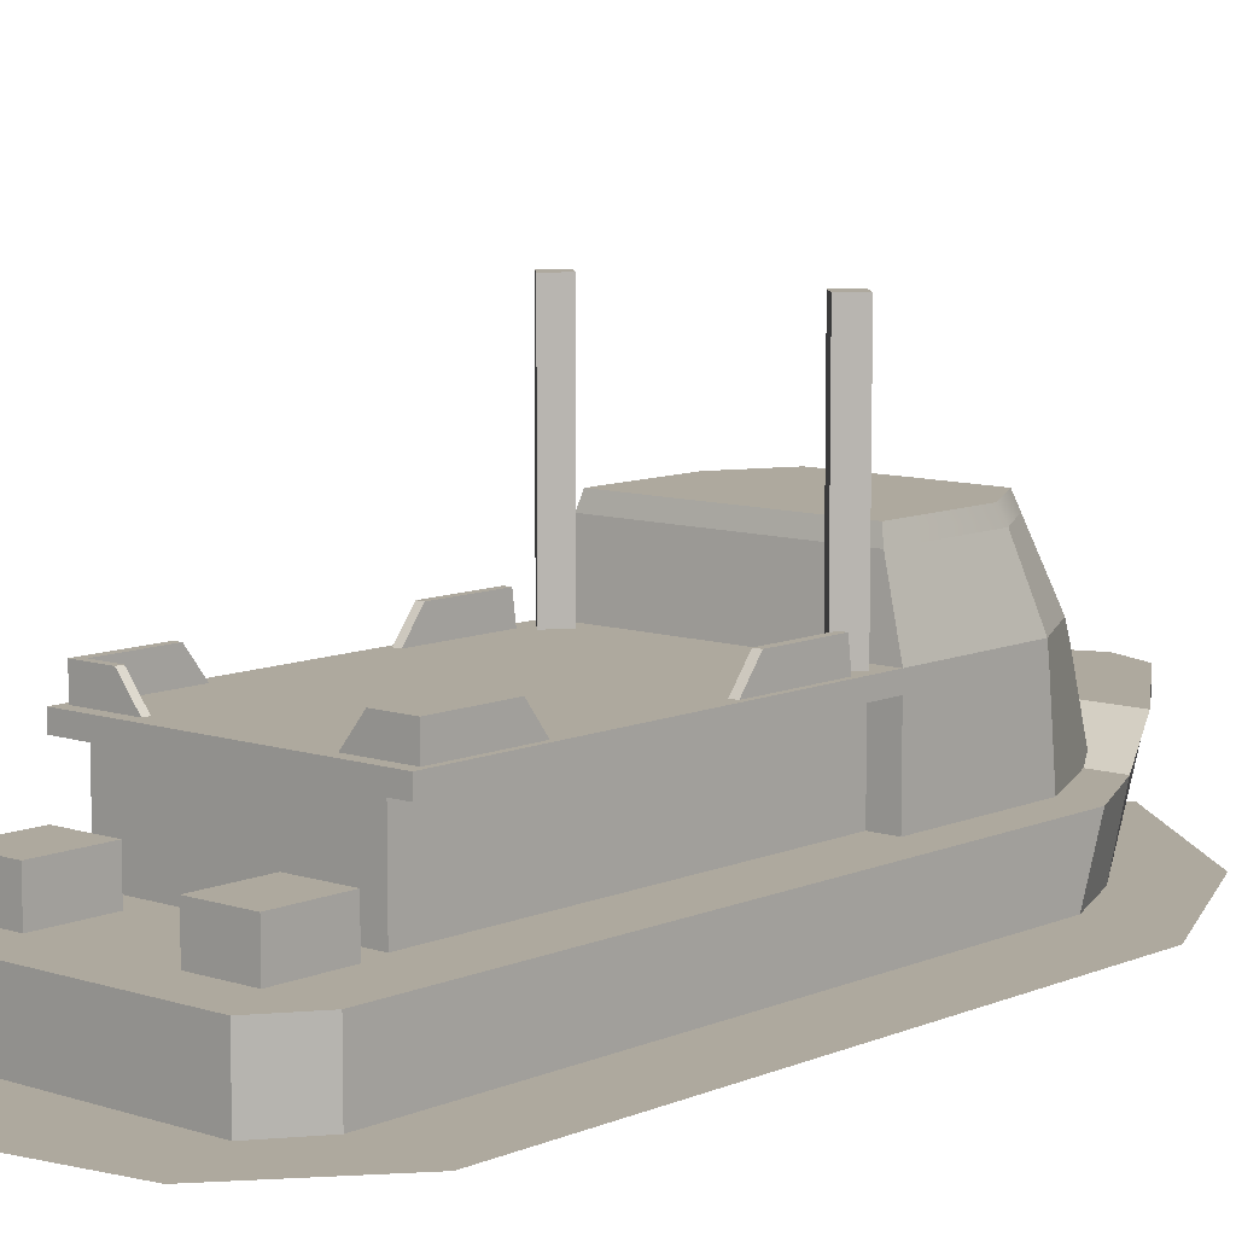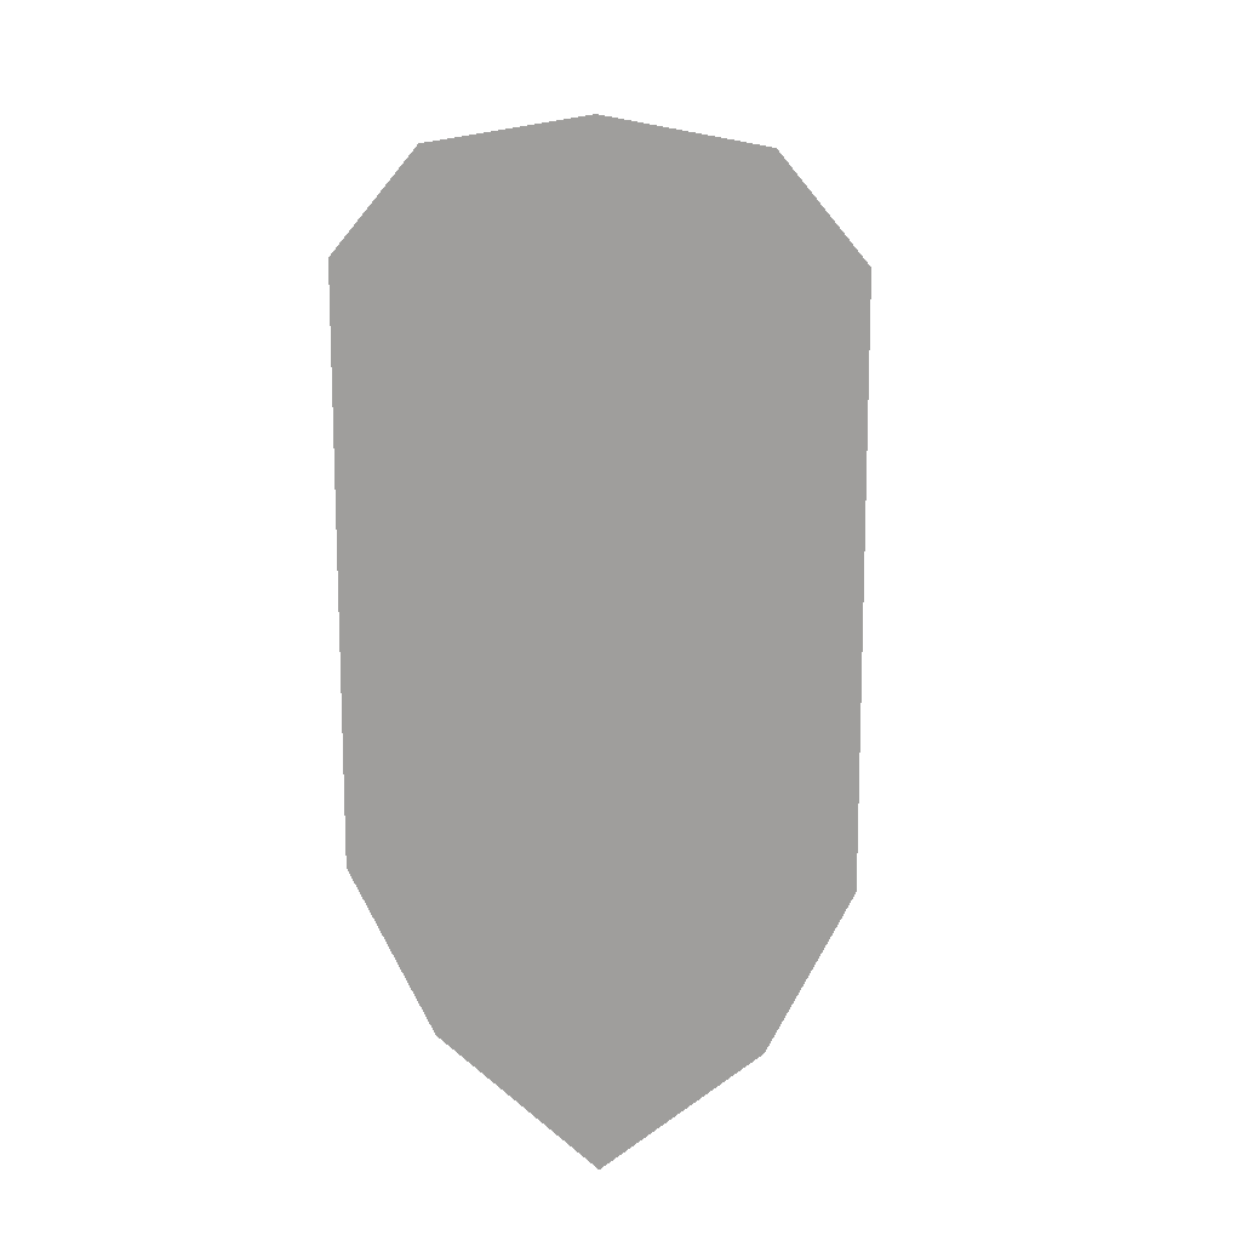
<metadata>
{"format":"obj","ext":"obj","renderer":"f3d","projection":"perspective","resolution":1024,"background":"white","views":[{"elev":9.1,"azim":41.2,"up":"+Y"},{"elev":17.8,"azim":6.6,"up":"+Z"}]}
</metadata>
<code>
o polygon0
g polygon0
v 1.268 1.388 -3.572
v -1.268 1.388 -3.572
v -1.059 2.235 -3.187
v 1.059 2.235 -3.187
v 1.754 1.388 -2.727
v 1.268 1.388 -3.572
v 1.059 2.235 -3.187
v 1.546 2.235 -2.517
v -1.268 1.388 -3.572
v -1.754 1.388 -2.727
v -1.546 2.235 -2.517
v -1.059 2.235 -3.187
v -1.754 1.388 -2.727
v -1.754 1.388 -0.9131
v -1.546 2.235 -0.9946
v -1.546 2.235 -2.517
v 1.546 2.235 -2.517
v 1.546 2.235 -0.9946
v 1.754 1.388 -0.9131
v 1.754 1.388 -2.727
v -1.754 1.107 -0.9131
v -1.754 1.107 -2.758
v -1.754 -0.7695 -3.075
v -1.754 -0.7695 -0.9131
v -1.754 1.107 -2.758
v -1.289 1.107 -3.624
v -1.337 -0.7695 -4.034
v -1.754 -0.7695 -3.075
v 1.289 1.107 -3.624
v 1.754 1.107 -2.758
v 1.754 -0.7695 -3.075
v 1.337 -0.7695 -4.034
v 1.754 1.107 -2.758
v 1.754 1.107 -0.9131
v 1.754 -0.7695 -0.9131
v 1.754 -0.7695 -3.075
v 1.337 -0.7695 -4.034
v -1.337 -0.7695 -4.034
v -1.289 1.107 -3.624
v 1.289 1.107 -3.624
v 1.392 1.165 -0.7881
v 1.392 1.165 4.66
v 1.392 -0.5195 4.66
v 1.392 -0.5195 -0.7881
v -1.392 1.165 -0.7881
v -1.392 -0.5195 -0.7881
v -1.392 -0.5195 4.66
v -1.392 1.165 4.66
f 1 2 3
f 3 4 1
f 5 6 7
f 7 8 5
f 9 10 11
f 11 12 9
f 13 14 15
f 15 16 13
f 17 18 19
f 19 20 17
f 21 22 23
f 23 24 21
f 25 26 27
f 27 28 25
f 29 30 31
f 31 32 29
f 33 34 35
f 35 36 33
f 37 38 39
f 39 40 37
f 41 42 43
f 43 44 41
f 45 46 47
f 47 48 45
o polygon1
g polygon1
v 1.122 0.05127 -3.929
v 0.8816 0.5027 -4.615
v 0 0.05127 -3.929
v 0 0.5027 -4.615
v -1.122 0.05127 -3.929
v -0.8816 0.5027 -4.615
v -2.475 0 6.149
v -1.579 0 4.703
v -2.475 0 -2.902
v -1.579 0 -2.902
v -2.027 0.05127 -3.929
v -1.122 0.05127 -3.929
v -1.759 1.75 3.646
v -1.867 1.75 3.646
v -1.759 1.75 4.641
v -1.867 1.75 4.737
v -1.335 1.75 4.641
v -1.335 1.75 4.737
v -2.027 0 6.768
v -2.027 -0.875 6.768
v 0 0 6.768
v 0 -0.875 6.768
v 2.027 0 6.768
v 2.027 -0.875 6.768
v -1.579 0 4.703
v -1.579 0 5.931
v 0 0 4.703
v 0 0 5.931
v 1.579 0 4.703
v 1.579 0 5.931
v 1.867 1.75 3.646
v 1.759 1.75 3.646
v 1.867 1.75 4.737
v 1.759 1.75 4.641
v 1.335 1.75 4.737
v 1.335 1.75 4.641
v 1.579 0 4.703
v 2.475 0 6.149
v 1.579 0 -2.902
v 2.475 0 -2.902
v 1.122 0.05127 -3.929
v 2.027 0.05127 -3.929
v -1.579 0 5.931
v -2.027 0 6.768
v 0 0 5.931
v 0 0 6.768
v 1.579 0 5.931
v 2.027 0 6.768
v -1.142 2.54 -3.341
v -0.9988 2.54 -2.784
v 0 2.54 -3.359
v 0 2.54 -2.806
v 1.142 2.54 -3.341
v 0.9988 2.54 -2.784
v 1.612 2.54 -0.9207
v 0.9988 2.54 -1.506
v 0 2.54 -0.9207
v 0 2.54 -1.506
v -1.612 2.54 -0.9207
v -0.9988 2.54 -1.506
v 1.941 1.388 4.895
v 1.941 1.388 -0.7881
v 0 1.388 4.895
v 0 1.388 -0.7881
v -1.941 1.388 4.895
v -1.941 1.388 -0.7881
v -1.941 1.388 -0.7881
v -1.941 1.388 -2.79
v -1.941 1.168 -0.7881
v -1.941 1.168 -2.821
v -1.941 -0.01953 -0.7881
v -1.941 -0.01953 -2.95
v -1.414 1.168 -3.874
v -1.393 1.388 -3.822
v 0 1.168 -3.891
v 0 1.388 -3.84
v 1.414 1.168 -3.874
v 1.393 1.388 -3.822
v -1.941 1.388 4.895
v -1.941 1.168 4.895
v 0 1.388 4.895
v 0 1.168 4.895
v 1.941 1.388 4.895
v 1.941 1.168 4.895
v 1.941 1.388 -2.79
v 1.941 1.388 -0.7881
v 1.941 1.168 -2.821
v 1.941 1.168 -0.7881
v 1.941 -0.01953 -2.95
v 1.941 -0.01953 -0.7881
v 1.184 2.324 -3.437
v 1.393 1.388 -3.822
v 0 2.324 -3.455
v 0 1.388 -3.84
v -1.184 2.324 -3.437
v -1.393 1.388 -3.822
v 1.142 2.54 -3.341
v 1.184 2.324 -3.437
v 0 2.54 -3.359
v 0 2.324 -3.455
v -1.142 2.54 -3.341
v -1.184 2.324 -3.437
v 0.9988 2.54 -1.506
v 0.9988 2.54 -2.784
v 0 2.54 -1.506
v 0 2.54 -2.806
v -0.9988 2.54 -1.506
v -0.9988 2.54 -2.784
v 1.671 2.324 -0.8696
v 1.612 2.54 -0.9207
v 0 2.324 -0.8696
v 0 2.54 -0.9207
v -1.671 2.324 -0.8696
v -1.612 2.54 -0.9207
v -1.671 2.324 -0.8696
v -1.941 1.388 -0.7881
v 0 2.324 -0.8696
v 0 1.388 -0.7881
v 1.671 2.324 -0.8696
v 1.941 1.388 -0.7881
v -1.462 -0.01953 -4.159
v -1.414 1.168 -3.874
v 0 -0.01953 -4.176
v 0 1.168 -3.891
v 1.462 -0.01953 -4.159
v 1.414 1.168 -3.874
v -1.579 1.227 4.785
v -1.579 -0.01953 4.785
v 0 1.227 4.785
v 0 -0.01953 4.785
v 1.579 1.227 4.785
v 1.579 -0.01953 4.785
v -0.8816 0.5027 -4.615
v 0 0.5027 -4.615
v 0 0.5332 -5.761
v 0.8816 0.5027 -4.615
v -0.6333 0.5713 -6.317
v 0 0.5332 -5.761
v 0 0.5713 -6.569
v 0.6333 0.5713 -6.317
v 1.578 4.429 -0.7483
v 1.344 4.429 -0.5144
v 1.578 4.429 -0.2805
v 1.812 4.429 -0.5144
v 1.812 1.388 -0.5144
v 1.578 1.388 -0.7483
v 1.578 4.429 -0.7483
v 1.812 4.429 -0.5144
v 1.578 1.388 -0.2805
v 1.812 1.388 -0.5144
v 1.812 4.429 -0.5144
v 1.578 4.429 -0.2805
v 1.344 1.388 -0.5144
v 1.578 1.388 -0.2805
v 1.578 4.429 -0.2805
v 1.344 4.429 -0.5144
v 1.578 1.388 -0.7483
v 1.344 1.388 -0.5144
v 1.344 4.429 -0.5144
v 1.578 4.429 -0.7483
v -1.578 4.429 -0.7483
v -1.812 4.429 -0.5144
v -1.578 4.429 -0.2805
v -1.344 4.429 -0.5144
v -1.812 1.388 -0.5144
v -1.812 4.429 -0.5144
v -1.578 4.429 -0.7483
v -1.578 1.388 -0.7483
v -1.578 1.388 -0.2805
v -1.578 4.429 -0.2805
v -1.812 4.429 -0.5144
v -1.812 1.388 -0.5144
v -1.344 1.388 -0.5144
v -1.344 4.429 -0.5144
v -1.578 4.429 -0.2805
v -1.578 1.388 -0.2805
v -1.578 1.388 -0.7483
v -1.578 4.429 -0.7483
v -1.344 4.429 -0.5144
v -1.344 1.388 -0.5144
v 0.8438 -0.001953 5.143
v 0.8438 -0.001953 6.12
v 0.8438 0.5454 6.12
v 0.8438 0.5454 5.143
v 1.656 -0.001953 6.12
v 1.656 -0.001953 5.143
v 1.656 0.5454 5.143
v 1.656 0.5454 6.12
v 0.8438 0.5454 5.143
v 1.656 0.5454 5.143
v 1.656 -0.001953 5.143
v 0.8438 -0.001953 5.143
v 0.8438 0.5454 6.12
v 1.656 0.5454 6.12
v 1.656 0.5454 5.143
v 0.8438 0.5454 5.143
v 0.8438 -0.001953 6.12
v 1.656 -0.001953 6.12
v 1.656 0.5454 6.12
v 0.8438 0.5454 6.12
v -0.8438 -0.001953 5.143
v -0.8438 0.5454 5.143
v -0.8438 0.5454 6.12
v -0.8438 -0.001953 6.12
v -1.656 -0.001953 6.12
v -1.656 0.5454 6.12
v -1.656 0.5454 5.143
v -1.656 -0.001953 5.143
v -0.8438 0.5454 5.143
v -0.8438 -0.001953 5.143
v -1.656 -0.001953 5.143
v -1.656 0.5454 5.143
v -0.8438 0.5454 6.12
v -0.8438 0.5454 5.143
v -1.656 0.5454 5.143
v -1.656 0.5454 6.12
v -0.8438 -0.001953 6.12
v -0.8438 0.5454 6.12
v -1.656 0.5454 6.12
v -1.656 -0.001953 6.12
v 1.763 0.5027 -4.615
v 2.027 0.05127 -3.929
v 0.6333 0.2668 -6.317
v 0.6333 0.5713 -6.317
v 1.122 0.05127 -3.929
v 2.027 0.05127 -3.929
v 1.763 0.5027 -4.615
v 0.8816 0.5027 -4.615
v 0.6333 0.2668 -6.317
v 2.027 0.05127 -3.929
v 2.025 -0.875 -3.614
v 0.6333 -0.875 -5.293
v -0.6333 0.5713 -6.317
v -1.763 0.5027 -4.615
v -0.8816 0.5027 -4.615
v 0 0.5332 -5.761
v -2.475 0 -2.902
v -2.027 0.05127 -3.929
v -2.025 -0.875 -3.614
v -2.475 -0.875 -2.569
v 2.025 -0.875 -3.614
v 2.027 0.05127 -3.929
v 2.475 0 -2.902
v 2.475 -0.875 -2.569
v -2.027 0.05127 -3.929
v -0.6333 0.2668 -6.317
v -0.6333 -0.875 -5.293
v -2.025 -0.875 -3.614
v -0.6333 -0.875 -5.293
v -0.6333 0.2668 -6.317
v 0 0.2668 -6.569
v 0 -0.875 -5.483
v -2.475 0 6.149
v -2.475 0 -2.902
v -2.475 -0.875 -2.569
v -2.475 -0.875 6.149
v -1.122 0.05127 -3.929
v -0.8816 0.5027 -4.615
v -1.763 0.5027 -4.615
v -2.027 0.05127 -3.929
v -1.763 0.5027 -4.615
v -0.6333 0.5713 -6.317
v -0.6333 0.2668 -6.317
v -2.027 0.05127 -3.929
v -0.6333 0.2668 -6.317
v -0.6333 0.5713 -6.317
v 0 0.5713 -6.569
v 0 0.2668 -6.569
v -2.027 0 6.768
v -2.475 0 6.149
v -2.475 -0.875 6.149
v -2.027 -0.875 6.768
v 1.048 1.388 4.641
v 1.335 1.75 4.641
v 1.759 1.75 4.641
v 1.759 1.388 4.641
v -1.759 1.75 4.641
v -1.335 1.75 4.641
v -1.048 1.388 4.641
v -1.759 1.388 4.641
v -1.048 1.388 4.641
v -1.335 1.75 4.641
v -1.335 1.75 4.737
v -1.048 1.388 4.737
v 1.048 1.388 4.641
v 1.048 1.388 4.737
v 1.335 1.75 4.737
v 1.335 1.75 4.641
v 0.6333 0.5713 -6.317
v 0 0.5332 -5.761
v 0.8816 0.5027 -4.615
v 1.763 0.5027 -4.615
v 0.6333 0.2668 -6.317
v 0 0.2668 -6.569
v 0 0.5713 -6.569
v 0.6333 0.5713 -6.317
v 2.475 0 6.149
v 2.475 -0.875 6.149
v 2.475 -0.875 -2.569
v 2.475 0 -2.902
v 1.048 1.388 4.737
v 1.867 1.388 4.737
v 1.867 1.75 4.737
v 1.335 1.75 4.737
v 0.6333 -0.875 -5.293
v 0 -0.875 -5.483
v 0 0.2668 -6.569
v 0.6333 0.2668 -6.317
v 2.027 -0.875 6.768
v 2.475 -0.875 6.149
v 2.475 0 6.149
v 2.027 0 6.768
v -1.612 2.54 -2.476
v -1.612 2.54 -0.9207
v -0.9988 2.54 -1.506
v -0.9988 2.54 -2.784
v -1.048 1.388 4.737
v -1.335 1.75 4.737
v -1.867 1.75 4.737
v -1.867 1.388 4.737
v -1.759 1.75 -0.1641
v -1.759 1.75 0.9082
v -1.759 1.388 1.193
v -1.759 1.388 -0.2131
v 0.9988 2.54 -2.784
v 0.9988 2.54 -1.506
v 1.612 2.54 -0.9207
v 1.612 2.54 -2.476
v -1.759 1.75 -0.1641
v -1.759 1.388 -0.2131
v -1.867 1.388 -0.2131
v -1.867 1.75 -0.1641
v -1.941 1.168 -0.7881
v -1.941 -0.01953 -0.7881
v -1.579 -0.01953 -0.7881
v -1.579 1.227 -0.7881
v 1.941 -0.01953 -0.7881
v 1.941 1.168 -0.7881
v 1.579 1.227 -0.7881
v 1.579 -0.01953 -0.7881
v 1.941 1.168 4.895
v 1.941 1.168 -0.7881
v 1.941 1.388 -0.7881
v 1.941 1.388 4.895
v 1.759 1.388 -0.2131
v 1.759 1.75 -0.1641
v 1.867 1.75 -0.1641
v 1.867 1.388 -0.2131
v -1.941 1.168 4.895
v -1.941 1.388 4.895
v -1.941 1.388 -0.7881
v -1.941 1.168 -0.7881
v -1.941 1.388 -2.79
v -1.393 1.388 -3.822
v -1.414 1.168 -3.874
v -1.941 1.168 -2.821
v 1.759 1.388 1.193
v 1.759 1.75 0.9082
v 1.759 1.75 -0.1641
v 1.759 1.388 -0.2131
v 1.759 1.388 3.371
v 1.759 1.75 3.646
v 1.867 1.75 3.646
v 1.867 1.388 3.371
v -1.759 1.388 3.371
v -1.759 1.75 3.646
v -1.759 1.75 4.641
v -1.759 1.388 4.641
v 1.941 1.388 -2.79
v 1.941 1.168 -2.821
v 1.414 1.168 -3.874
v 1.393 1.388 -3.822
v 1.759 1.388 1.193
v 1.867 1.388 1.193
v 1.867 1.75 0.9082
v 1.759 1.75 0.9082
v -1.867 1.75 0.9082
v -1.759 1.75 0.9082
v -1.759 1.75 -0.1641
v -1.867 1.75 -0.1641
v 1.867 1.75 0.9082
v 1.867 1.388 1.193
v 1.867 1.388 -0.2131
v 1.867 1.75 -0.1641
v -1.867 1.388 1.193
v -1.867 1.75 0.9082
v -1.867 1.75 -0.1641
v -1.867 1.388 -0.2131
v -1.759 1.388 3.371
v -1.867 1.388 3.371
v -1.867 1.75 3.646
v -1.759 1.75 3.646
v 1.941 1.388 -2.79
v 1.393 1.388 -3.822
v 1.184 2.324 -3.437
v 1.671 2.324 -2.579
v 1.759 1.75 4.641
v 1.759 1.75 3.646
v 1.759 1.388 3.371
v 1.759 1.388 4.641
v -1.393 1.388 -3.822
v -1.941 1.388 -2.79
v -1.671 2.324 -2.579
v -1.184 2.324 -3.437
v -1.941 1.388 -2.79
v -1.941 1.388 -0.7881
v -1.671 2.324 -0.8696
v -1.671 2.324 -2.579
v 1.671 2.324 -2.579
v 1.671 2.324 -0.8696
v 1.941 1.388 -0.7881
v 1.941 1.388 -2.79
v -1.184 2.324 -3.437
v -1.671 2.324 -2.579
v -1.612 2.54 -2.476
v -1.142 2.54 -3.341
v 1.612 2.54 -2.476
v 1.671 2.324 -2.579
v 1.184 2.324 -3.437
v 1.142 2.54 -3.341
v 1.612 2.54 -0.9207
v 1.671 2.324 -0.8696
v 1.671 2.324 -2.579
v 1.612 2.54 -2.476
v -1.671 2.324 -2.579
v -1.671 2.324 -0.8696
v -1.612 2.54 -0.9207
v -1.612 2.54 -2.476
v -1.941 1.168 -2.821
v -1.414 1.168 -3.874
v -1.462 -0.01953 -4.159
v -1.941 -0.01953 -2.95
v 1.414 1.168 -3.874
v 1.941 1.168 -2.821
v 1.941 -0.01953 -2.95
v 1.462 -0.01953 -4.159
v -1.759 1.388 1.193
v -1.759 1.75 0.9082
v -1.867 1.75 0.9082
v -1.867 1.388 1.193
v 1.579 1.227 -0.7881
v 1.579 1.227 4.785
v 1.579 -0.01953 4.785
v 1.579 -0.01953 -0.7881
v -1.579 1.227 -0.7881
v -1.579 -0.01953 -0.7881
v -1.579 -0.01953 4.785
v -1.579 1.227 4.785
v 1.759 1.75 -0.1641
v 1.759 1.75 0.9082
v 1.867 1.75 0.9082
v 1.867 1.75 -0.1641
v 1.867 1.388 4.737
v 1.867 1.388 3.371
v 1.867 1.75 3.646
v 1.867 1.75 4.737
v -1.867 1.388 4.737
v -1.867 1.75 4.737
v -1.867 1.75 3.646
v -1.867 1.388 3.371
v -1.579 0 4.703
v -2.475 0 6.149
v -1.579 0 5.931
v -1.579 0 5.931
v -2.475 0 6.149
v -2.027 0 6.768
v 1.579 0 4.703
v 1.579 0 5.931
v 2.475 0 6.149
v 1.579 0 5.931
v 2.027 0 6.768
v 2.475 0 6.149
v -1.142 2.54 -3.341
v -1.612 2.54 -2.476
v -0.9988 2.54 -2.784
v 1.142 2.54 -3.341
v 0.9988 2.54 -2.784
v 1.612 2.54 -2.476
f 49 50 51
f 50 52 51
f 51 52 53
f 52 54 53
f 55 56 57
f 56 58 57
f 57 58 59
f 58 60 59
f 61 62 63
f 62 64 63
f 63 64 65
f 64 66 65
f 67 68 69
f 68 70 69
f 69 70 71
f 70 72 71
f 73 74 75
f 74 76 75
f 75 76 77
f 76 78 77
f 79 80 81
f 80 82 81
f 81 82 83
f 82 84 83
f 85 86 87
f 86 88 87
f 87 88 89
f 88 90 89
f 91 92 93
f 92 94 93
f 93 94 95
f 94 96 95
f 97 98 99
f 98 100 99
f 99 100 101
f 100 102 101
f 103 104 105
f 104 106 105
f 105 106 107
f 106 108 107
f 109 110 111
f 110 112 111
f 111 112 113
f 112 114 113
f 115 116 117
f 116 118 117
f 117 118 119
f 118 120 119
f 121 122 123
f 122 124 123
f 123 124 125
f 124 126 125
f 127 128 129
f 128 130 129
f 129 130 131
f 130 132 131
f 133 134 135
f 134 136 135
f 135 136 137
f 136 138 137
f 139 140 141
f 140 142 141
f 141 142 143
f 142 144 143
f 145 146 147
f 146 148 147
f 147 148 149
f 148 150 149
f 151 152 153
f 152 154 153
f 153 154 155
f 154 156 155
f 157 158 159
f 158 160 159
f 159 160 161
f 160 162 161
f 163 164 165
f 164 166 165
f 165 166 167
f 166 168 167
f 169 170 171
f 170 172 171
f 171 172 173
f 172 174 173
f 175 176 177
f 176 178 177
f 177 178 179
f 178 180 179
f 181 182 183
f 182 184 183
f 185 186 187
f 186 188 187
f 189 190 191
f 191 192 189
f 193 194 195
f 195 196 193
f 197 198 199
f 199 200 197
f 201 202 203
f 203 204 201
f 205 206 207
f 207 208 205
f 209 210 211
f 211 212 209
f 213 214 215
f 215 216 213
f 217 218 219
f 219 220 217
f 221 222 223
f 223 224 221
f 225 226 227
f 227 228 225
f 229 230 231
f 231 232 229
f 233 234 235
f 235 236 233
f 237 238 239
f 239 240 237
f 241 242 243
f 243 244 241
f 245 246 247
f 247 248 245
f 249 250 251
f 251 252 249
f 253 254 255
f 255 256 253
f 257 258 259
f 259 260 257
f 261 262 263
f 263 264 261
f 265 266 267
f 267 268 265
f 269 270 271
f 271 272 269
f 273 274 275
f 275 276 273
f 277 278 279
f 279 280 277
f 281 282 283
f 283 284 281
f 285 286 287
f 287 288 285
f 289 290 291
f 291 292 289
f 293 294 295
f 295 296 293
f 297 298 299
f 299 300 297
f 301 302 303
f 303 304 301
f 305 306 307
f 307 308 305
f 309 310 311
f 311 312 309
f 313 314 315
f 315 316 313
f 317 318 319
f 319 320 317
f 321 322 323
f 323 324 321
f 325 326 327
f 327 328 325
f 329 330 331
f 331 332 329
f 333 334 335
f 335 336 333
f 337 338 339
f 339 340 337
f 341 342 343
f 343 344 341
f 345 346 347
f 347 348 345
f 349 350 351
f 351 352 349
f 353 354 355
f 355 356 353
f 357 358 359
f 359 360 357
f 361 362 363
f 363 364 361
f 365 366 367
f 367 368 365
f 369 370 371
f 371 372 369
f 373 374 375
f 375 376 373
f 377 378 379
f 379 380 377
f 381 382 383
f 383 384 381
f 385 386 387
f 387 388 385
f 389 390 391
f 391 392 389
f 393 394 395
f 395 396 393
f 397 398 399
f 399 400 397
f 401 402 403
f 403 404 401
f 405 406 407
f 407 408 405
f 409 410 411
f 411 412 409
f 413 414 415
f 415 416 413
f 417 418 419
f 419 420 417
f 421 422 423
f 423 424 421
f 425 426 427
f 427 428 425
f 429 430 431
f 431 432 429
f 433 434 435
f 435 436 433
f 437 438 439
f 439 440 437
f 441 442 443
f 443 444 441
f 445 446 447
f 447 448 445
f 449 450 451
f 451 452 449
f 453 454 455
f 455 456 453
f 457 458 459
f 459 460 457
f 461 462 463
f 463 464 461
f 465 466 467
f 467 468 465
f 469 470 471
f 471 472 469
f 473 474 475
f 475 476 473
f 477 478 479
f 479 480 477
f 481 482 483
f 483 484 481
f 485 486 487
f 487 488 485
f 489 490 491
f 491 492 489
f 493 494 495
f 495 496 493
f 497 498 499
f 499 500 497
f 501 502 503
f 503 504 501
f 505 506 507
f 507 508 505
f 509 510 511
f 512 513 514
f 515 516 517
f 518 519 520
f 521 522 523
f 524 525 526
o polygon2
g polygon2
v 1.568 -0.9375 -4.296
v 2.358 -0.9375 -5.005
v 0 -0.9375 -5.518
v 0 -0.9375 -7.039
v -1.568 -0.9375 -4.296
v -2.358 -0.9375 -5.005
v -2.499 -0.9375 -2.265
v -3.574 -0.9375 -2.451
v -2.469 -0.9375 5.612
v -3.496 -0.9375 6.134
v -1.592 -0.9375 6.761
v -2.268 -0.9375 7.606
v 0 -0.9375 6.823
v 0 -0.9375 7.997
v 1.592 -0.9375 6.761
v 2.268 -0.9375 7.606
v 2.469 -0.9375 5.612
v 3.496 -0.9375 6.134
v 2.499 -0.9375 -2.265
v 3.574 -0.9375 -2.451
v 1.568 -0.9375 -4.296
v 2.358 -0.9375 -5.005
v 2.469 -0.9375 5.612
v 2.499 -0.9375 -2.265
v 0 -0.9375 5.61
v 0 -0.9375 -2.481
v -2.469 -0.9375 5.612
v -2.499 -0.9375 -2.265
v -2.499 -0.9375 -2.265
v 0 -0.9375 -2.481
v -1.568 -0.9375 -4.296
v 0 -0.9375 -5.518
v 0 -0.9375 -5.518
v 0 -0.9375 -2.481
v 1.568 -0.9375 -4.296
v 2.499 -0.9375 -2.265
v 2.469 -0.9375 5.612
v 0 -0.9375 5.61
v 1.592 -0.9375 6.761
v 0 -0.9375 6.823
v 0 -0.9375 6.823
v 0 -0.9375 5.61
v -1.592 -0.9375 6.761
v -2.469 -0.9375 5.612
f 527 528 529
f 528 530 529
f 529 530 531
f 530 532 531
f 531 532 533
f 532 534 533
f 533 534 535
f 534 536 535
f 535 536 537
f 536 538 537
f 537 538 539
f 538 540 539
f 539 540 541
f 540 542 541
f 541 542 543
f 542 544 543
f 543 544 545
f 544 546 545
f 545 546 547
f 546 548 547
f 549 550 551
f 550 552 551
f 551 552 553
f 552 554 553
f 555 556 557
f 556 558 557
f 559 560 561
f 560 562 561
f 563 564 565
f 564 566 565
f 567 568 569
f 568 570 569

</code>
